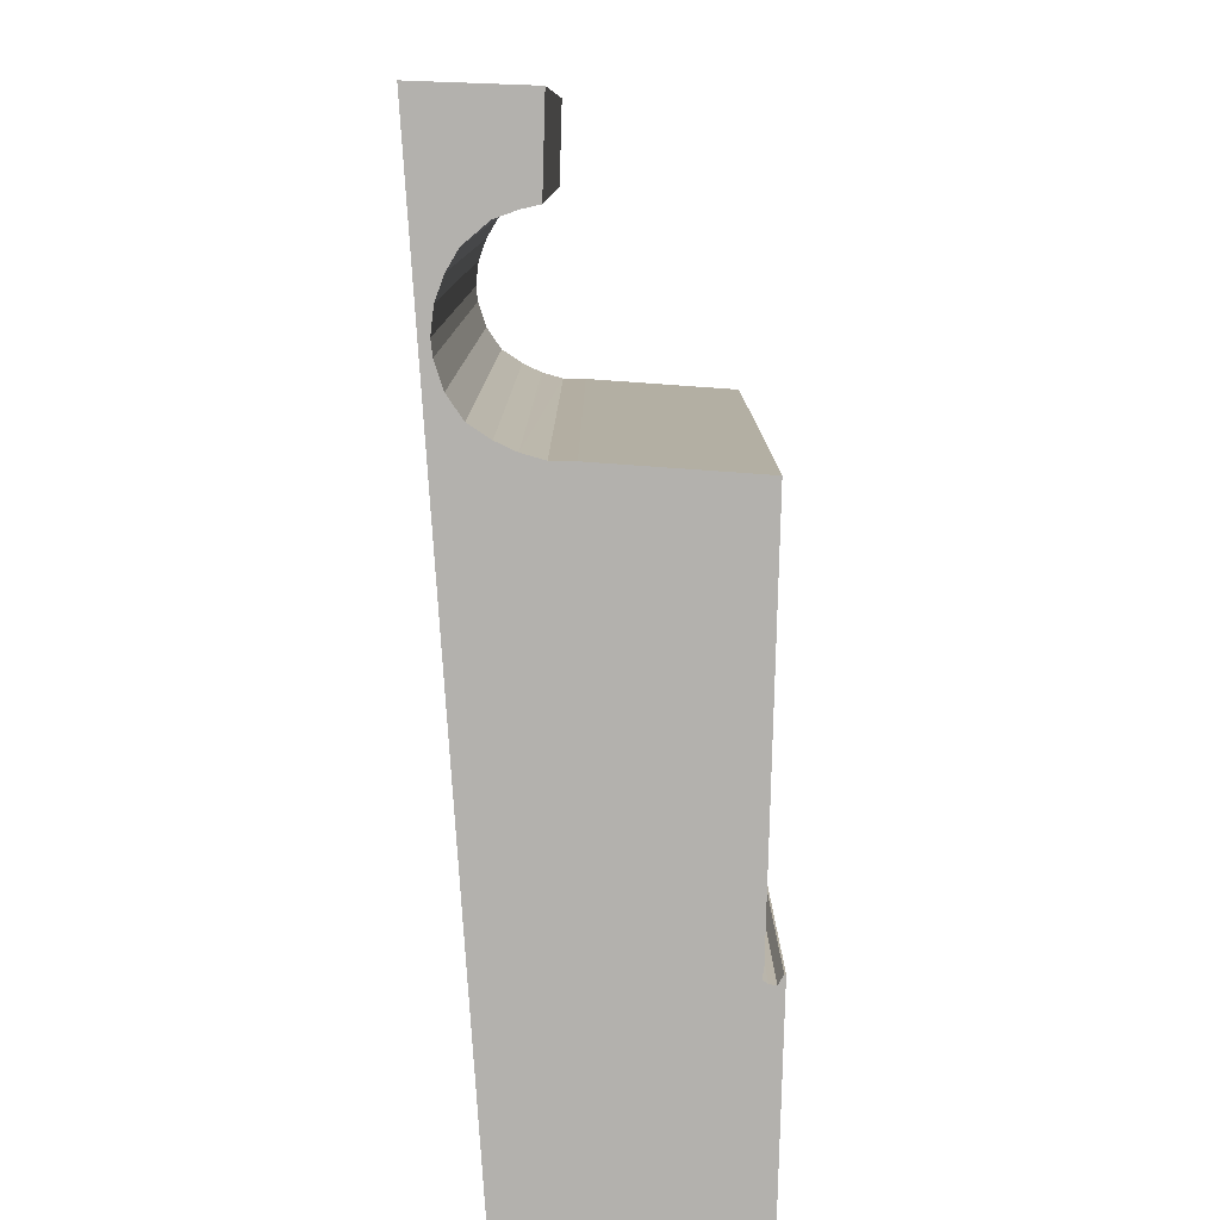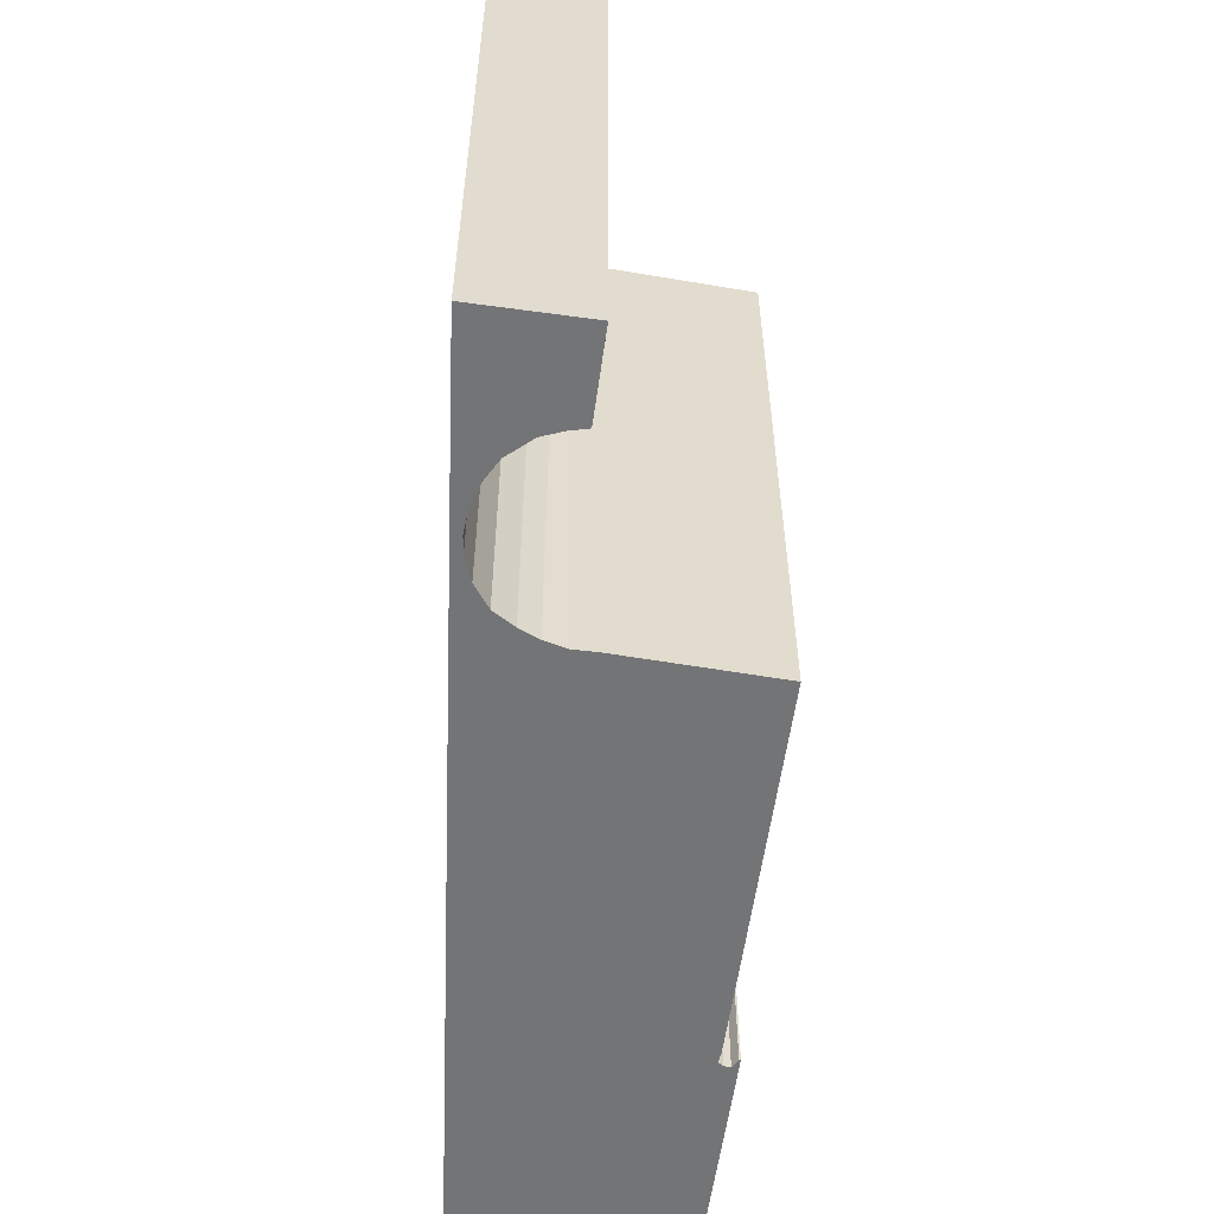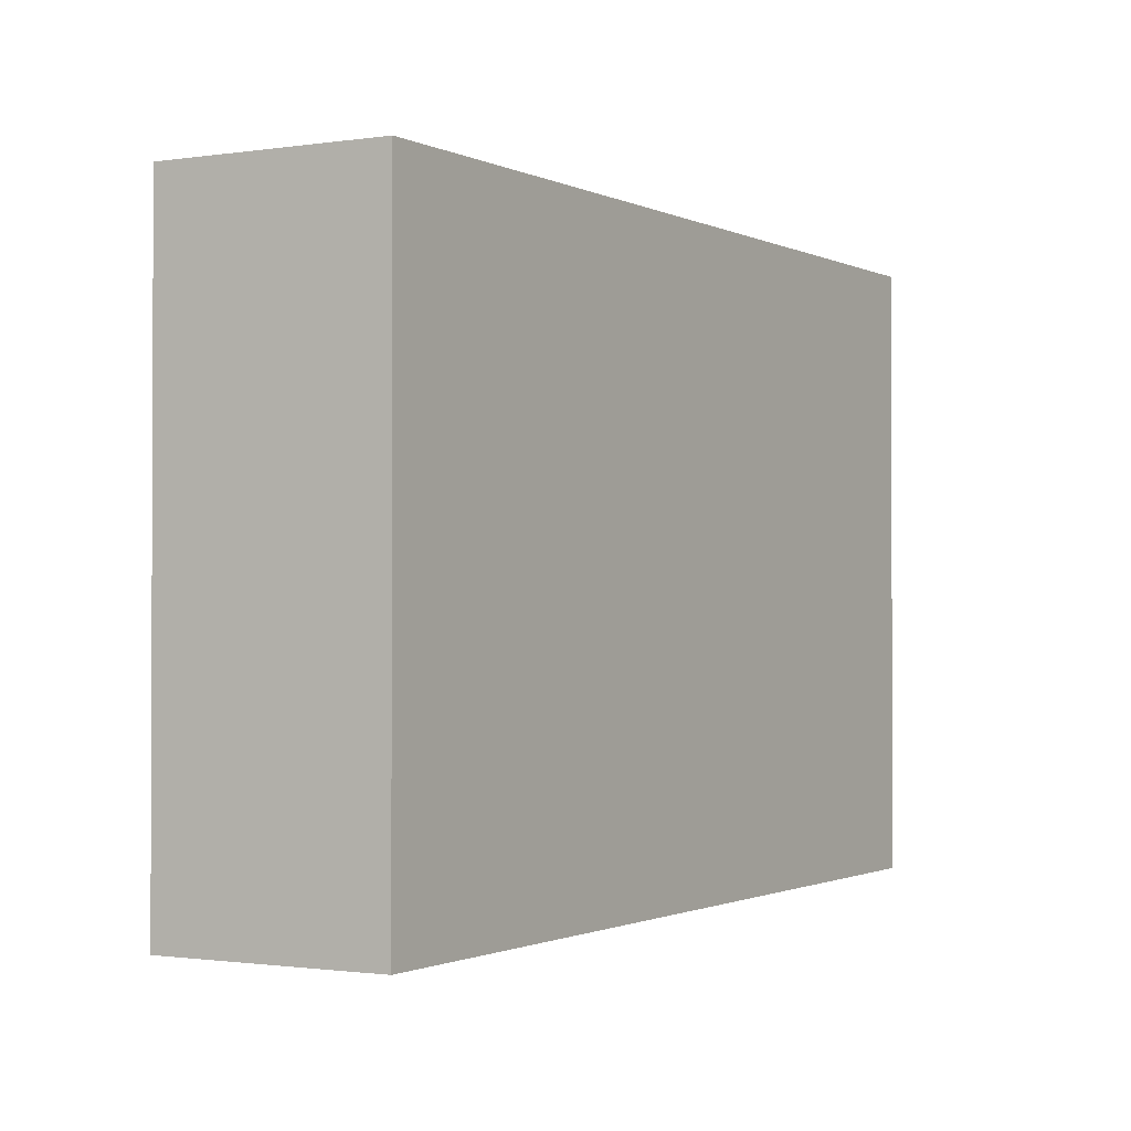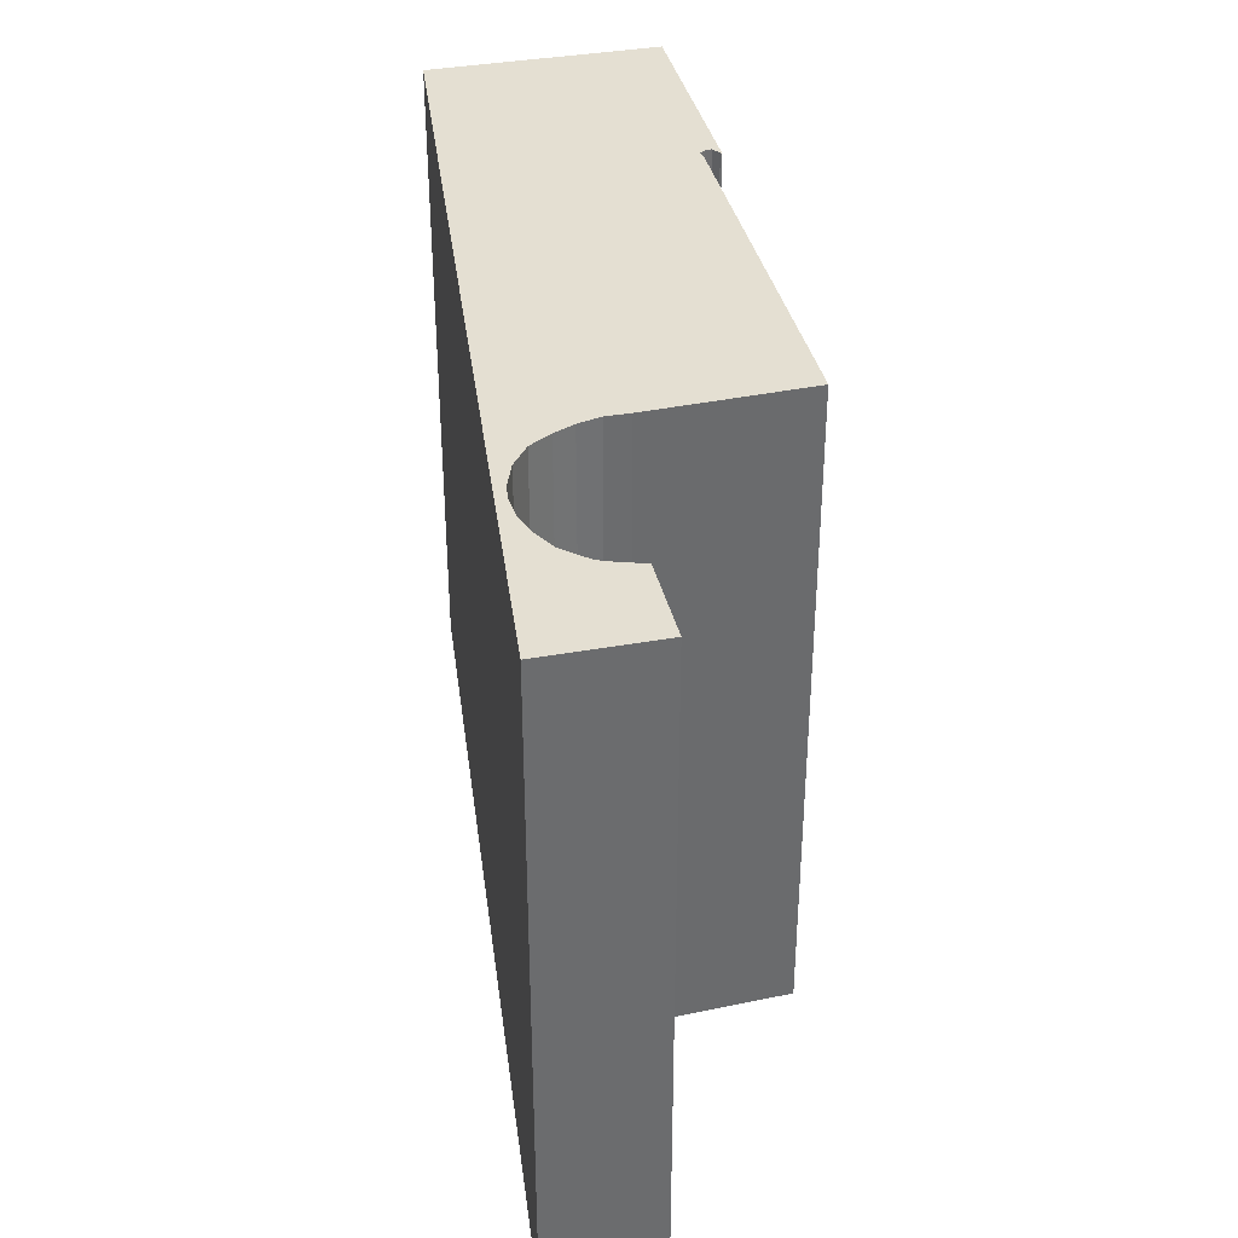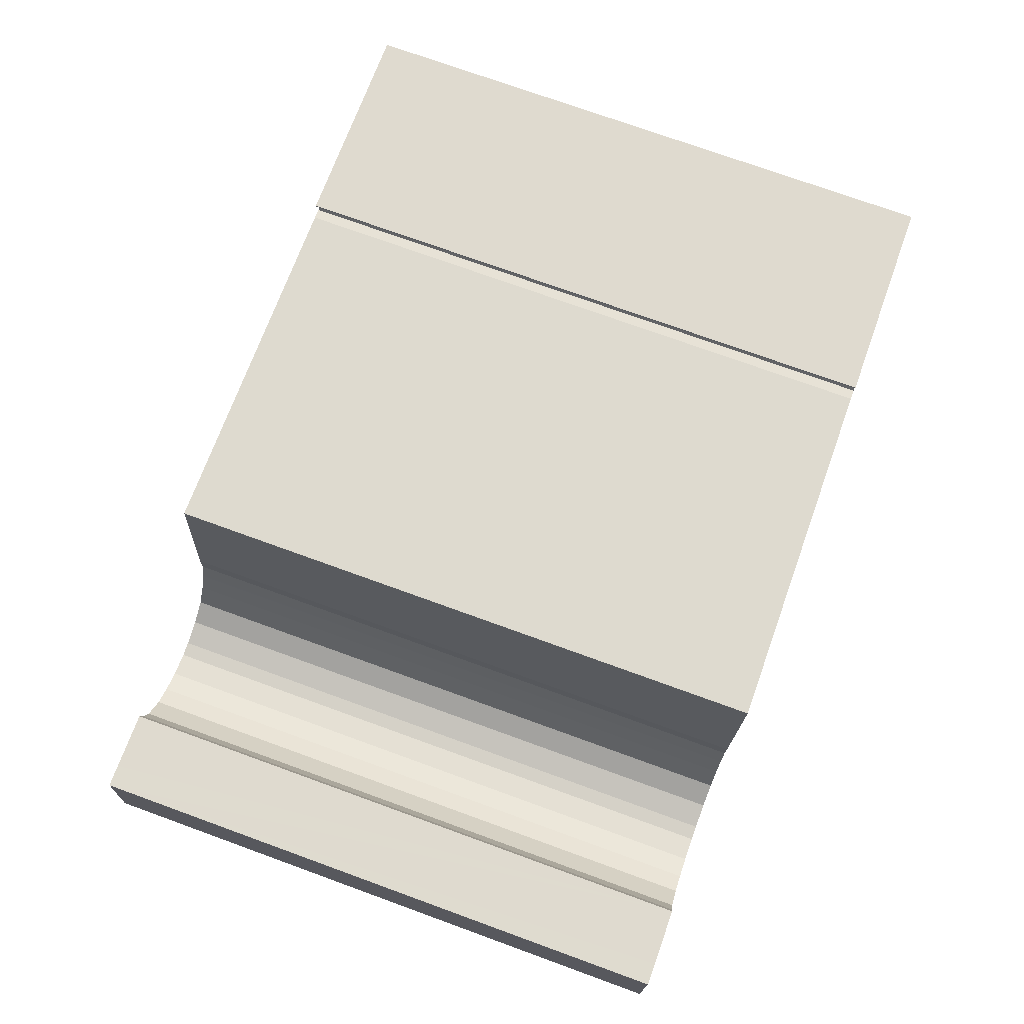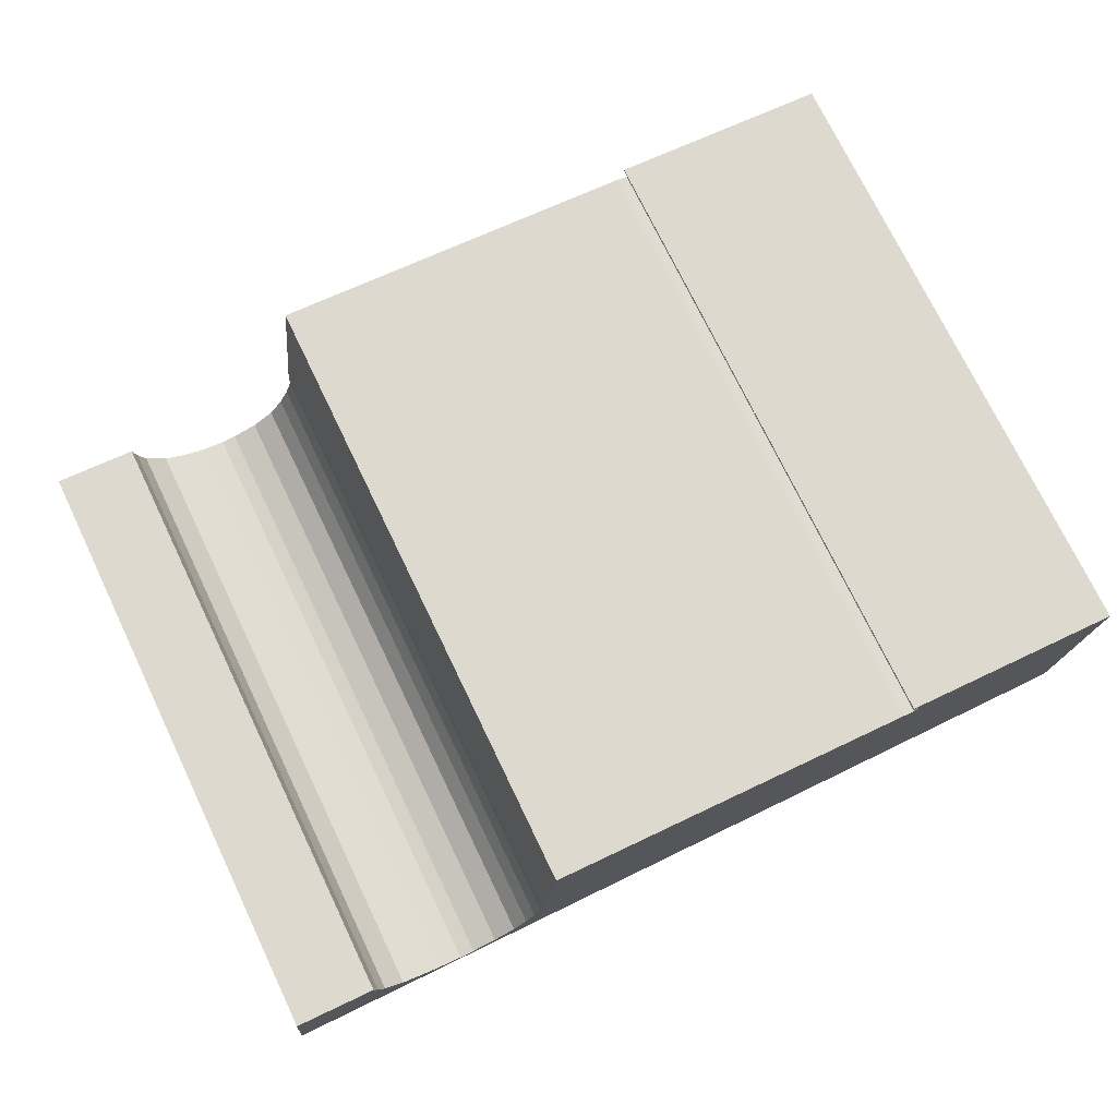
<metadata>
{"format":"obj","ext":"obj","renderer":"f3d","projection":"perspective","resolution":1024,"background":"white","views":[{"elev":-79.3,"azim":-87.6,"up":"+Y"},{"elev":-56.2,"azim":-93.7,"up":"+Y"},{"elev":-1.2,"azim":121.7,"up":"+Y"},{"elev":36.9,"azim":-98.8,"up":"+Y"},{"elev":74.8,"azim":-70.1,"up":"+Z"},{"elev":74.1,"azim":-25.7,"up":"+Z"}]}
</metadata>
<code>
v  0.166 12.82 2.131
v  0.636 12.82 2.097
v  0 12.82 7.848e-16
v  0.636 12.82 0.014
v  1.851 12.82 2.01
v  1.915 12.82 1.663
v  2.043 12.82 1.257
v  2.418 12.82 0.774
v  2.79 12.82 0.535
v  3.222 12.82 0.353
v  3.718 12.82 0.274
v  5.373 12.82 0.119
v  4.019 12.82 0.297
v  4.529 12.82 0.439
v  4.982 12.82 0.72
v  5.27 12.82 1.116
v  5.467 12.82 1.489
v  5.482 12.82 1.533
v  5.608 12.82 1.911
v  5.975 12.82 5.383
v  13.57 12.82 4.884
v  5.634 12.82 2.357
v  17.86 12.82 0.397
v  13.79 12.82 4.841
v  13.86 12.82 4.939
v  18.21 12.82 4.918
v  13.72 12.82 5.218
v  13.72 12.82 5.187
v  13.89 12.82 5.075
v  1.851 -1.231e-16 2.01
v  1.915 -1.018e-16 1.663
v  2.043 -7.697e-17 1.257
v  18.21 -3.011e-16 4.918
v  17.86 -2.431e-17 0.397
v  2.418 -4.739e-17 0.774
v  2.79 -3.276e-17 0.535
v  3.222 -2.162e-17 0.353
v  3.718 -1.678e-17 0.274
v  4.019 -1.819e-17 0.297
v  4.529 -2.688e-17 0.439
v  5.975 -3.296e-16 5.383
v  13.57 -2.991e-16 4.884
v  13.79 -2.964e-16 4.841
v  13.72 -3.195e-16 5.218
v  0.636 -1.284e-16 2.097
v  0.166 -1.305e-16 2.131
v  4.982 -4.409e-17 0.72
v  5.27 -6.834e-17 1.116
v  5.467 -9.117e-17 1.489
v  13.86 -3.024e-16 4.939
v  5.608 -1.17e-16 1.911
v  5.482 -9.387e-17 1.533
v  5.634 -1.443e-16 2.357
v  13.89 -3.108e-16 5.075
v  13.72 -3.176e-16 5.187
v  0 0 0
v  5.373 -7.287e-18 0.119
v  0.636 -8.573e-19 0.014
g defaultobject
f 1 2 3
f 4 3 2
f 5 4 2
f 6 4 5
f 7 4 6
f 8 4 7
f 9 4 8
f 10 4 9
f 11 4 10
f 12 4 11
f 13 12 11
f 14 12 13
f 15 12 14
f 16 12 15
f 17 12 16
f 18 12 17
f 19 12 18
f 20 21 22
f 19 22 21
f 12 19 21
f 23 12 21
f 24 23 21
f 25 23 24
f 26 23 25
f 27 26 28
f 29 28 26
f 25 29 26
f 30 6 5
f 6 30 31
f 31 7 6
f 7 31 32
f 33 23 26
f 23 33 34
f 32 8 7
f 8 32 35
f 35 9 8
f 9 35 36
f 36 10 9
f 10 36 37
f 37 11 10
f 11 37 38
f 38 13 11
f 13 38 39
f 39 14 13
f 14 39 40
f 41 21 20
f 21 41 42
f 42 24 21
f 24 42 43
f 44 26 27
f 26 44 33
f 2 30 5
f 30 2 1
f 30 1 45
f 45 1 46
f 40 15 14
f 15 40 47
f 47 16 15
f 16 47 48
f 48 17 16
f 17 48 49
f 43 25 24
f 25 43 50
f 49 18 17
f 18 49 19
f 19 49 51
f 51 49 52
f 51 22 19
f 22 51 53
f 53 20 22
f 20 53 41
f 50 29 25
f 29 50 54
f 55 27 28
f 27 55 44
f 56 1 3
f 1 56 46
f 54 28 29
f 28 54 55
f 34 12 23
f 12 34 57
f 12 57 4
f 4 57 3
f 3 57 58
f 3 58 56
f 54 50 34
f 43 34 50
f 57 34 43
f 42 57 43
f 51 57 42
f 41 51 42
f 53 51 41
f 52 57 51
f 49 57 52
f 48 57 49
f 47 57 48
f 40 57 47
f 39 57 40
f 58 57 39
f 38 58 39
f 37 58 38
f 36 58 37
f 35 58 36
f 32 58 35
f 45 58 32
f 46 58 45
f 56 58 46
f 30 45 31
f 32 31 45
f 44 54 33
f 34 33 54
f 55 54 44

</code>
